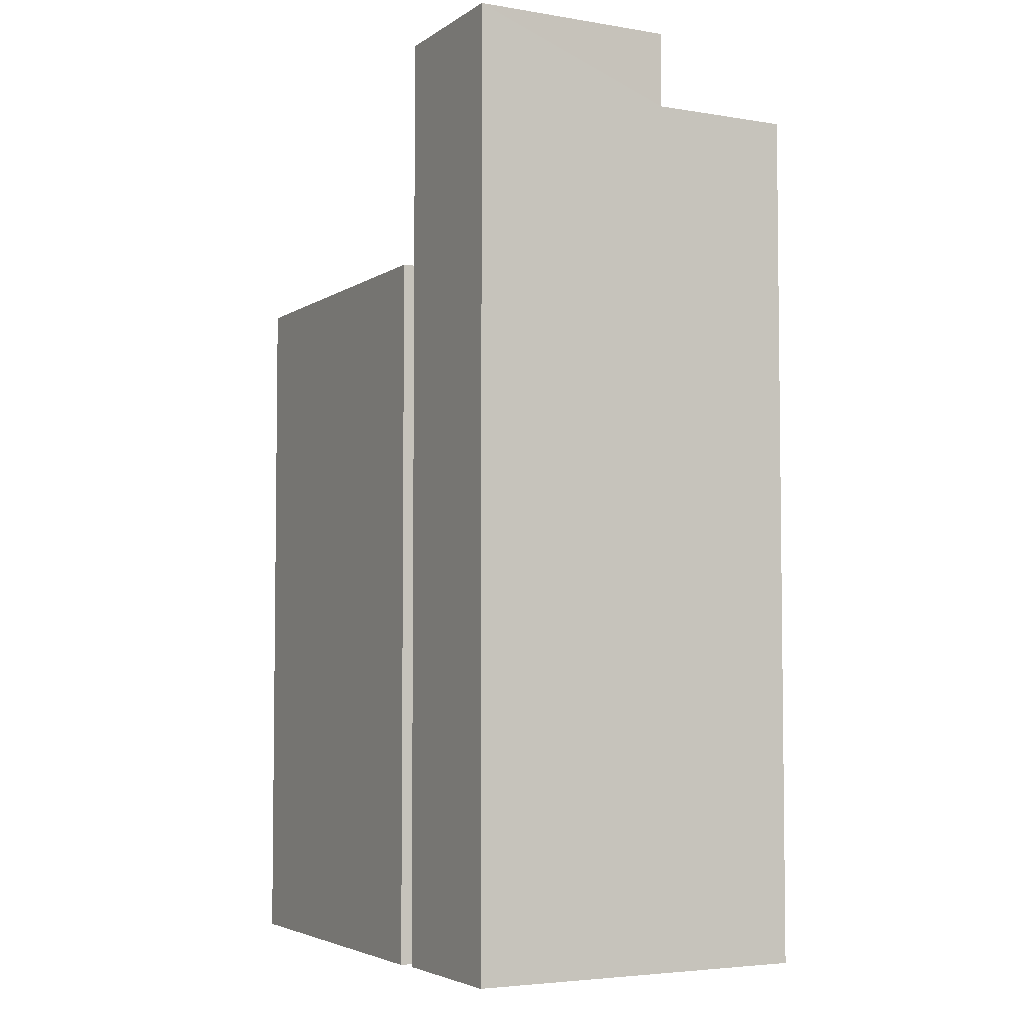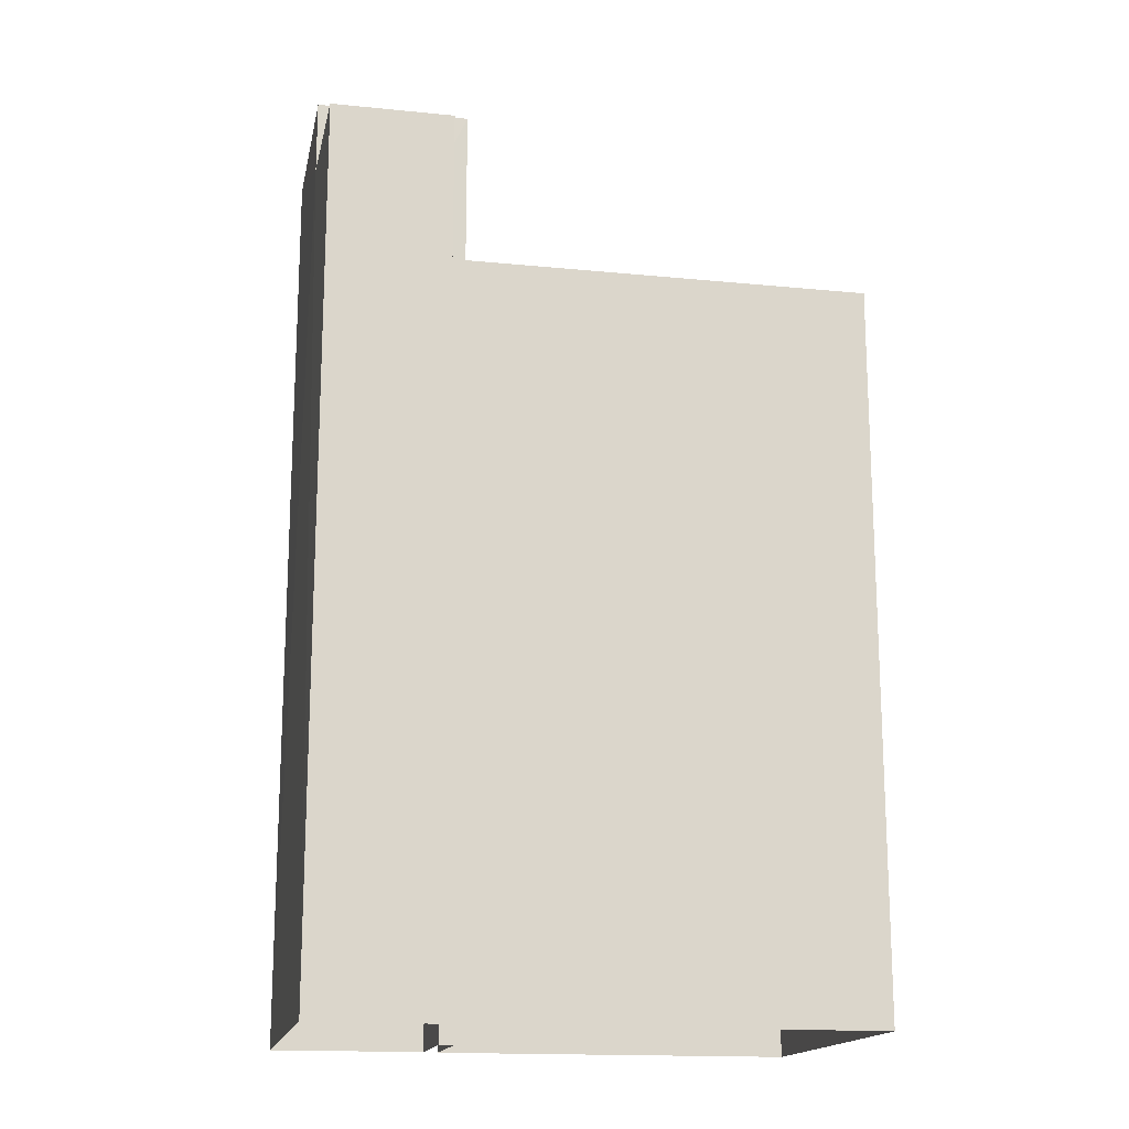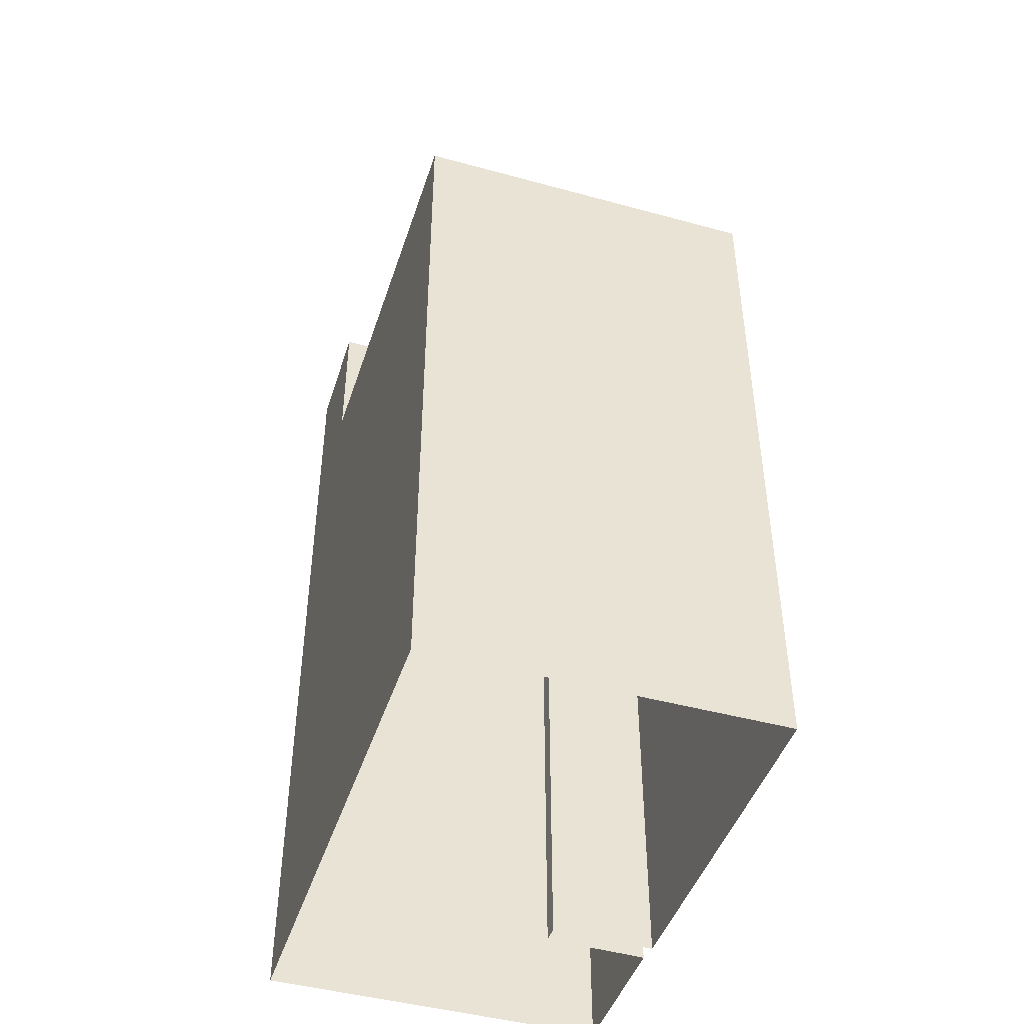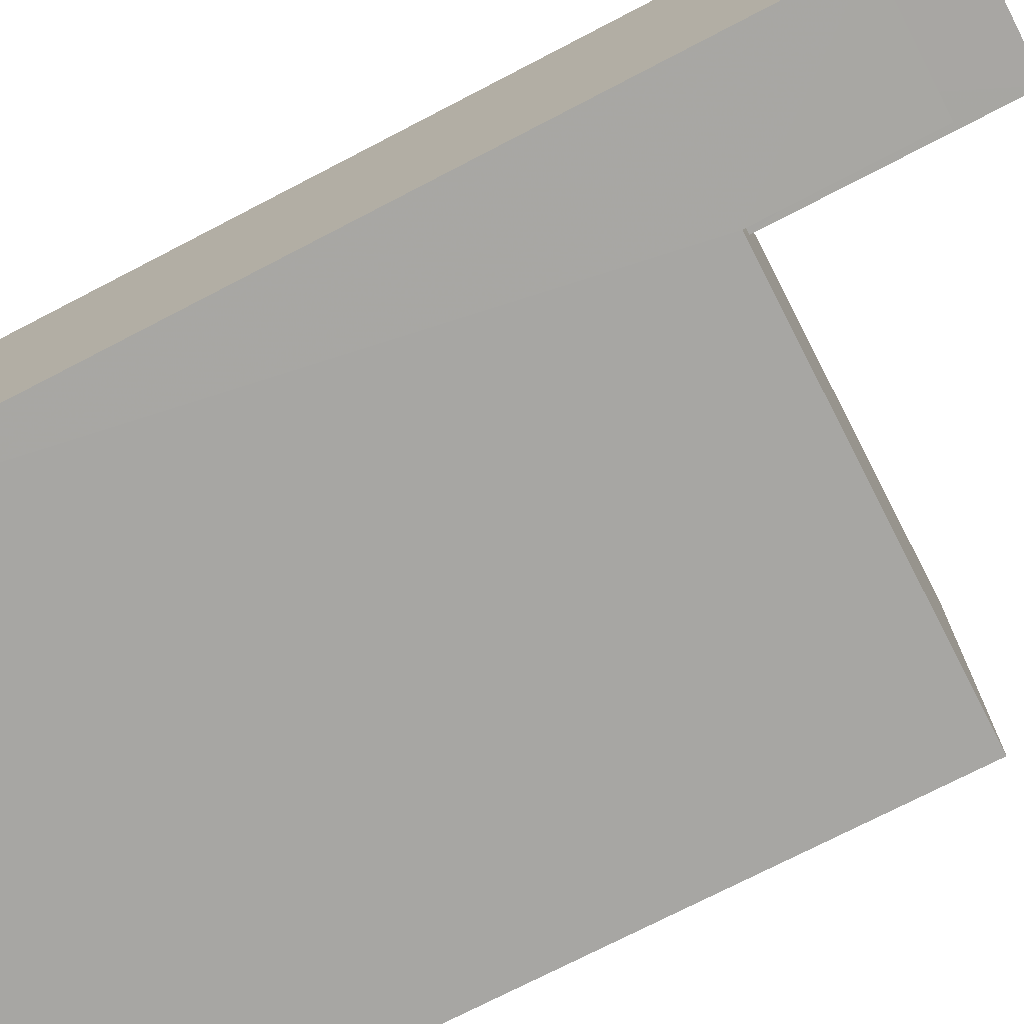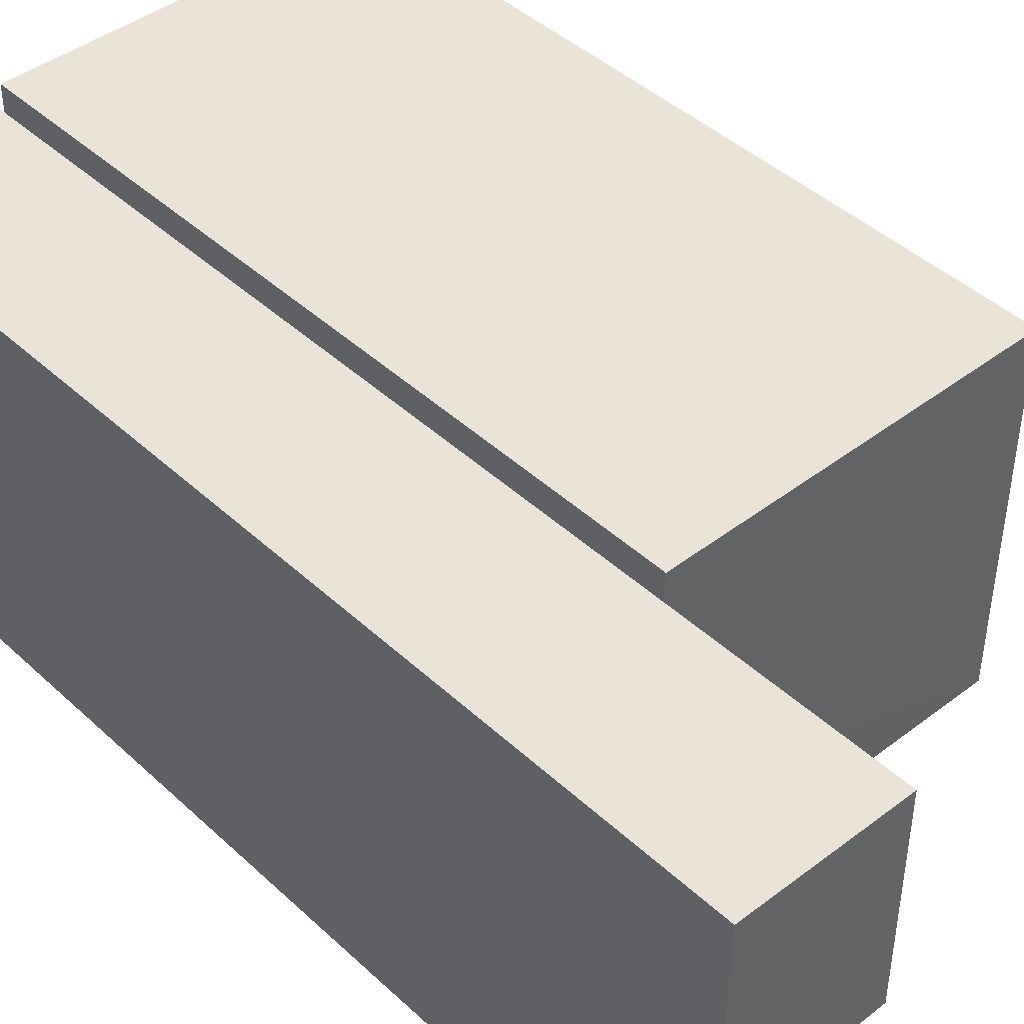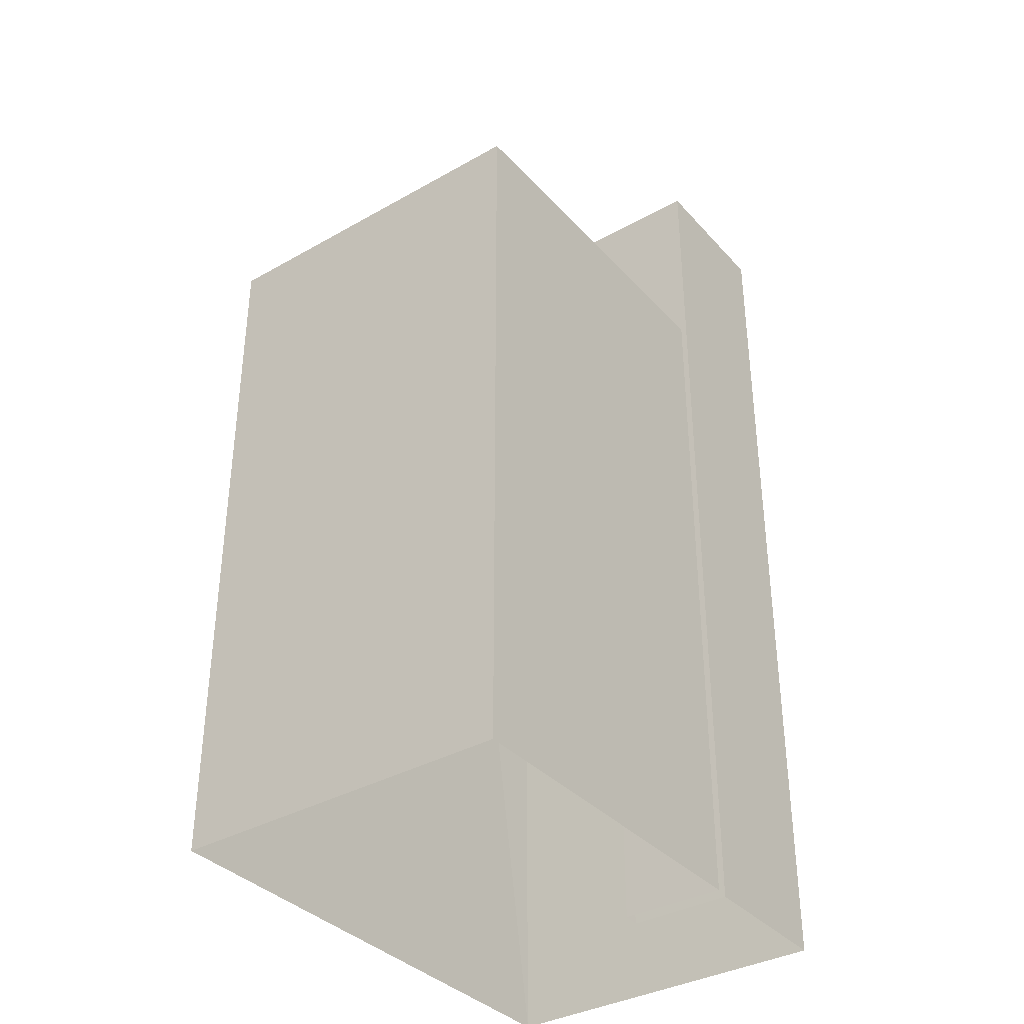
<metadata>
{"format":"obj","ext":"obj","renderer":"f3d","projection":"perspective","resolution":1024,"background":"white","views":[{"elev":-4.4,"azim":-118.7,"up":"+Z"},{"elev":-16.5,"azim":-12.2,"up":"+Z"},{"elev":-45.3,"azim":71.6,"up":"+Z"},{"elev":-73.7,"azim":-62.6,"up":"+Y"},{"elev":43.5,"azim":-42.6,"up":"+Y"},{"elev":-36.2,"azim":125.6,"up":"+Z"}]}
</metadata>
<code>
v -3.733e+05 -1.037e+05 28.5
v -3.733e+05 -1.037e+05 28.5
v -3.733e+05 -1.037e+05 28.5
v -3.733e+05 -1.037e+05 28.5
v -3.733e+05 -1.037e+05 28.5
v -3.733e+05 -1.037e+05 28.5
v -3.733e+05 -1.037e+05 28.5
v -3.733e+05 -1.037e+05 28.5
v -3.733e+05 -1.037e+05 46.19
v -3.733e+05 -1.037e+05 46.19
v -3.733e+05 -1.037e+05 46.19
v -3.733e+05 -1.037e+05 46.19
v -3.733e+05 -1.037e+05 41.94
v -3.733e+05 -1.037e+05 41.94
v -3.733e+05 -1.037e+05 41.94
v -3.733e+05 -1.037e+05 41.94
v -3.733e+05 -1.037e+05 41.94
v -3.733e+05 -1.037e+05 41.94
v -3.733e+05 -1.037e+05 41.94
v -3.733e+05 -1.037e+05 41.94
v -3.733e+05 -1.037e+05 44.79
v -3.733e+05 -1.037e+05 44.79
v -3.733e+05 -1.037e+05 44.79
v -3.733e+05 -1.037e+05 44.79
f 1 2 3
f 1 3 4
f 2 5 3
f 6 5 7
f 6 7 8
f 3 5 6
f 9 10 11
f 12 9 11
f 13 14 15
f 13 15 16
f 16 17 18
f 18 17 19
f 15 20 17
f 16 15 17
f 21 22 23
f 24 21 23
f 19 17 24
f 17 9 24
f 24 12 21
f 24 9 12
f 13 1 4
f 14 13 4
f 5 21 7
f 7 21 11
f 5 22 21
f 11 21 12
f 16 2 1
f 13 16 1
f 19 24 23
f 18 19 23
f 6 8 20
f 8 10 20
f 20 9 17
f 20 10 9
f 2 18 5
f 5 18 22
f 2 16 18
f 22 18 23
f 20 15 3
f 6 20 3
f 11 10 8
f 7 11 8
f 14 4 3
f 15 14 3

</code>
